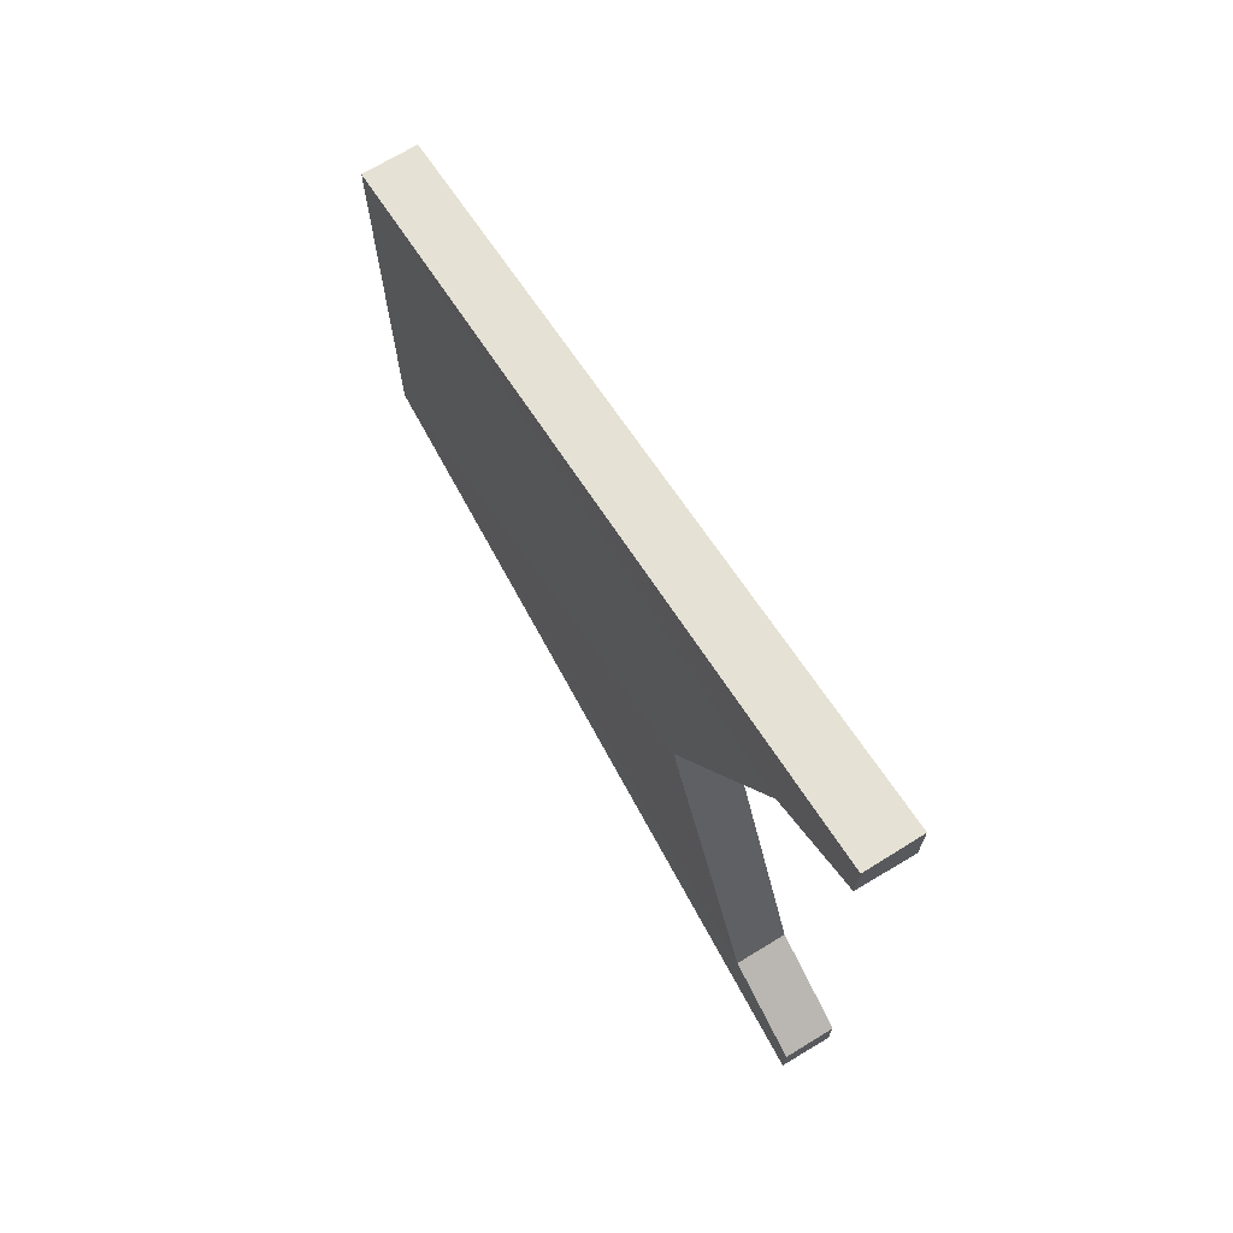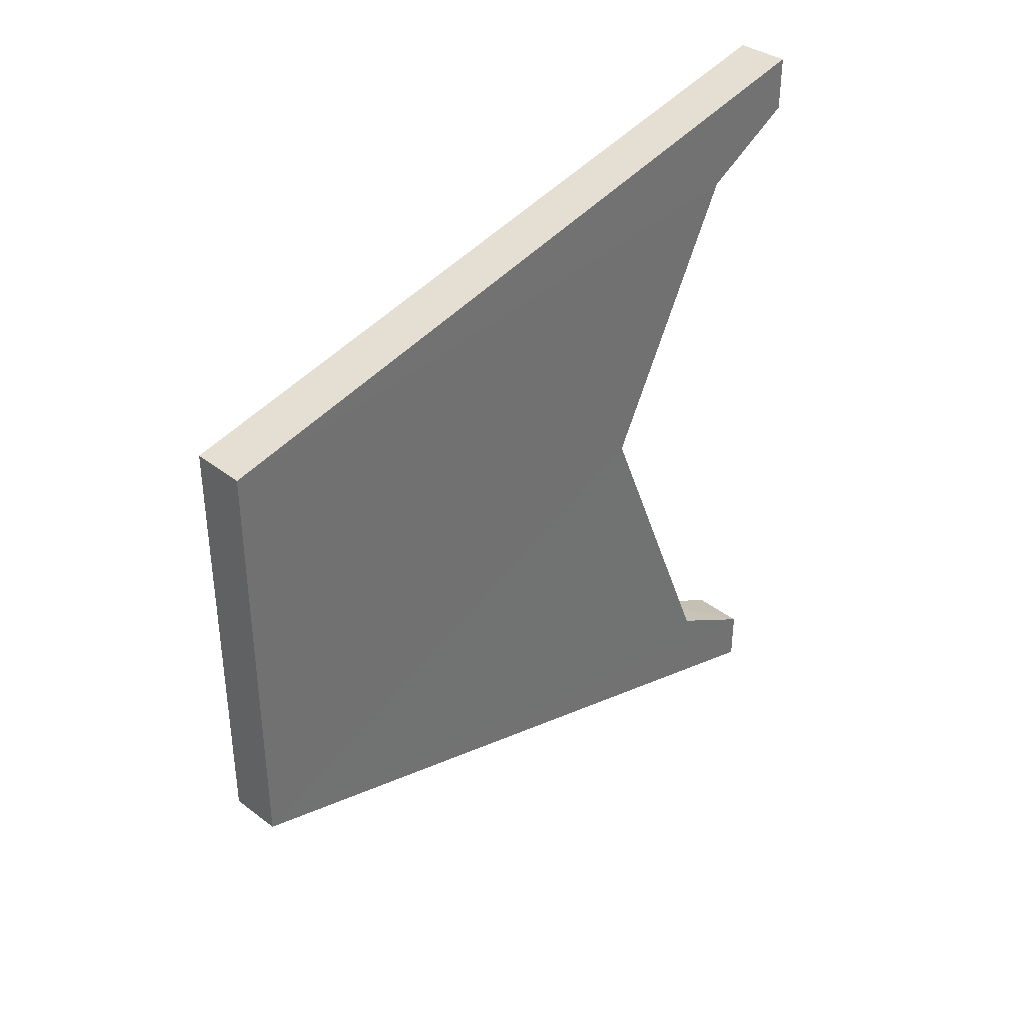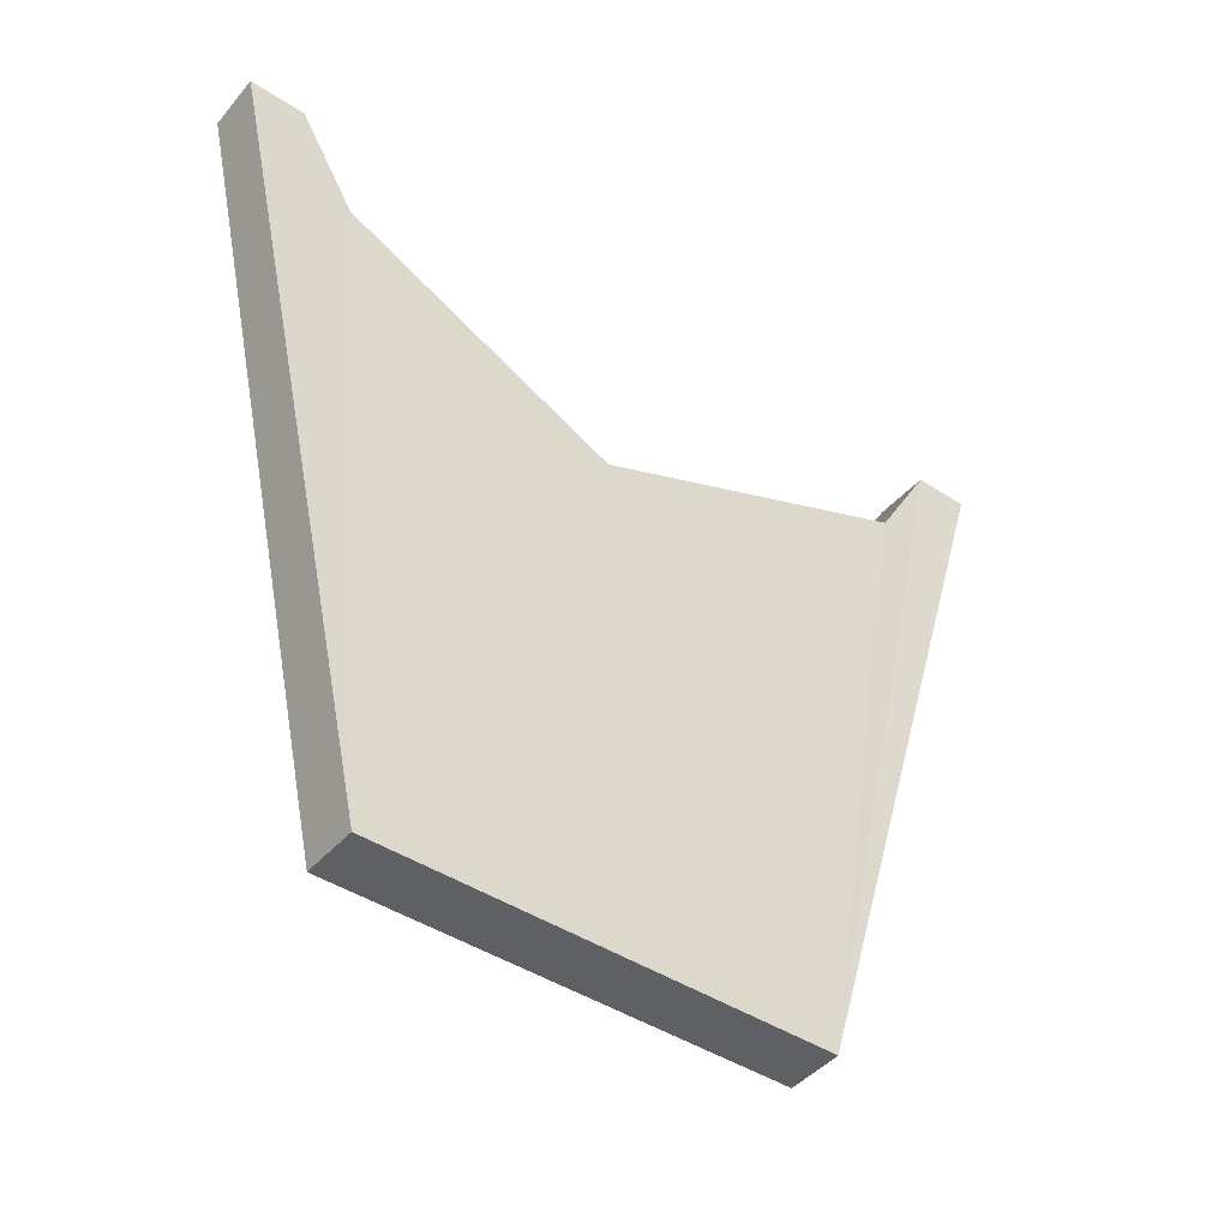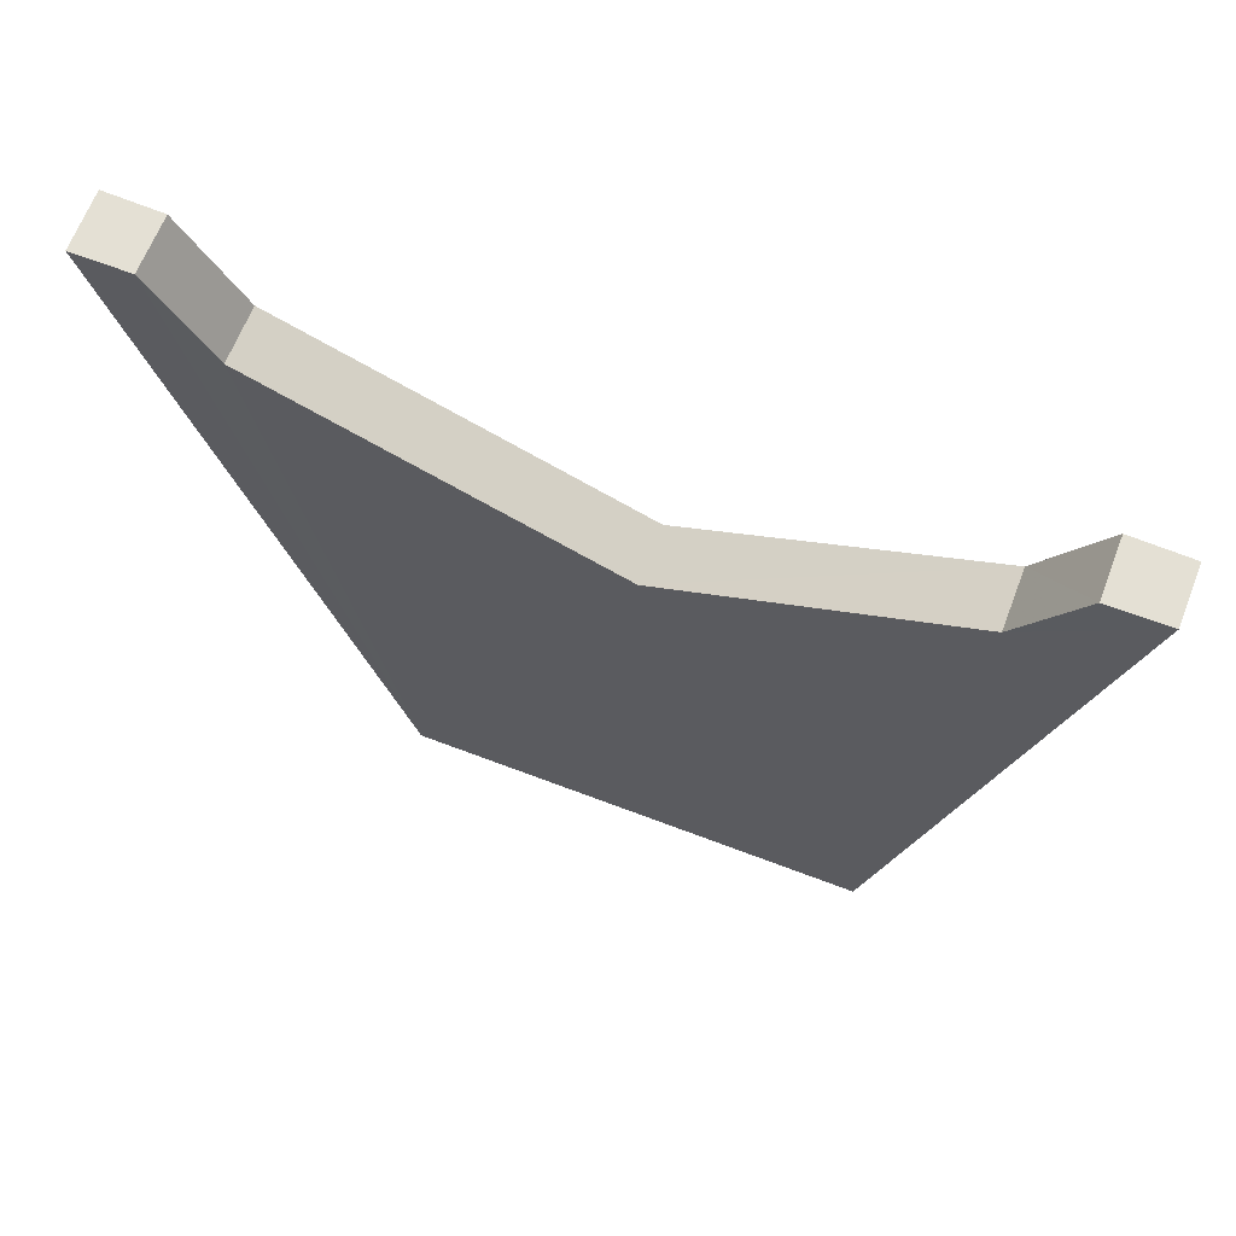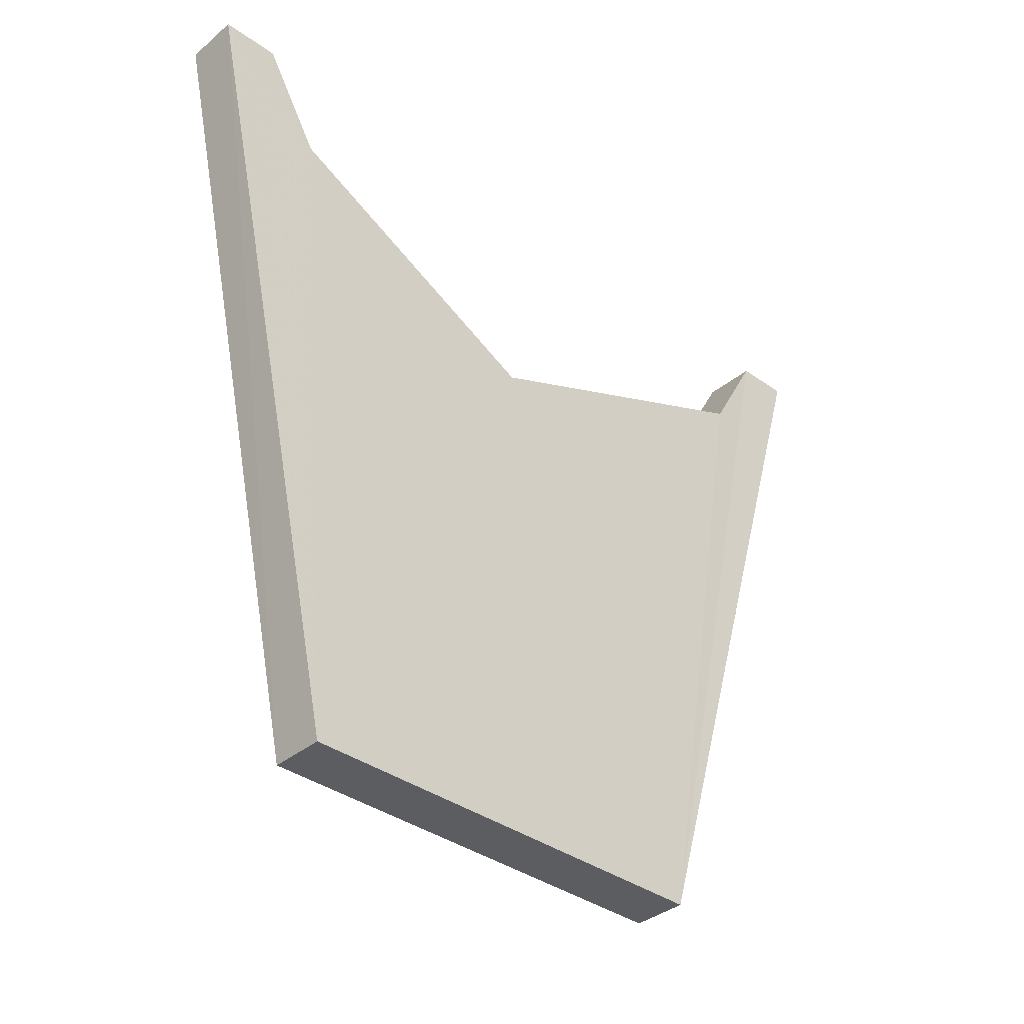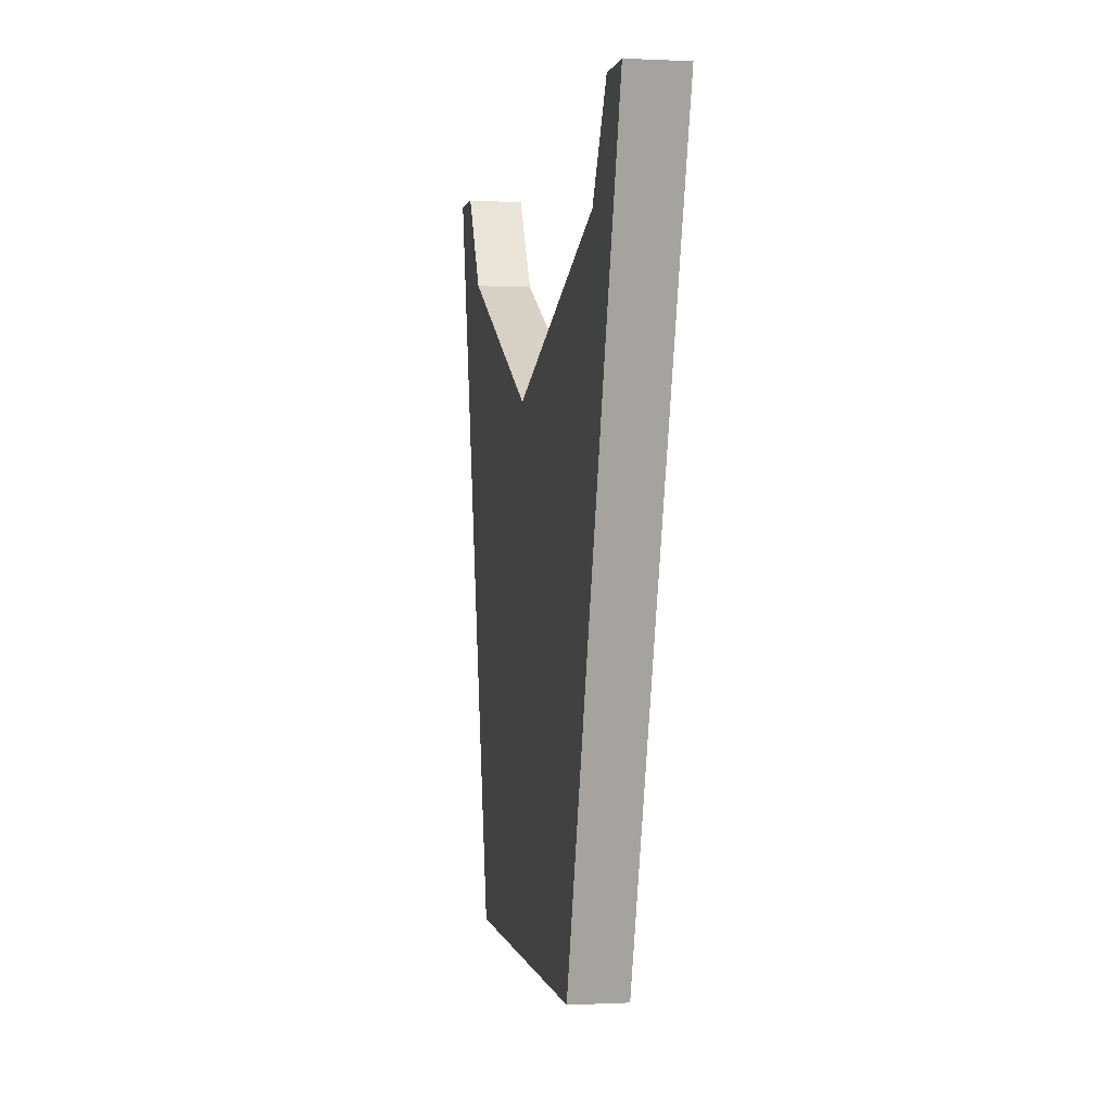
<metadata>
{"format":"obj","ext":"obj","renderer":"f3d","projection":"perspective","resolution":1024,"background":"white","views":[{"elev":70.3,"azim":-30.8,"up":"+Y"},{"elev":37.0,"azim":-134.8,"up":"+Y"},{"elev":-44.2,"azim":-127.2,"up":"+Z"},{"elev":66.1,"azim":111.0,"up":"+Z"},{"elev":-36.3,"azim":-133.6,"up":"+Z"},{"elev":0.7,"azim":-10.5,"up":"+Z"}]}
</metadata>
<code>
o 9294
v 2223 1870 16.24
v 2223 1870 16.24
v 2223 1870 16.24
v 2223 1870 16.11
v 2223 1870 16.24
v 2223 1870 16.24
v 2223 1870 16.24
v 2223 1870 16.11
v 2223 1870 16.24
v 2223 1870 16.11
v 2223 1870 16.22
v 2223 1870 16.2
v 2223 1870 16.22
v 2223 1870 16.24
v 2223 1870 16.22
v 2223 1870 16.11
v 2223 1870 16.11
v 2223 1870 16.11
v 2223 1870 16.11
v 2223 1870 16.22
v 2223 1870 16.2
v 2223 1870 16.24
v 2223 1870 16.24
v 2223 1870 16.11
v 2223 1870 16.22
v 2223 1870 16.24
v 2223 1870 16.24
v 2223 1870 16.2
v 2223 1870 16.22
v 2223 1870 16.2
v 2223 1870 16.22
v 2223 1870 16.11
v 2223 1870 16.24
v 2223 1870 16.24
v 2223 1870 16.24
v 2223 1870 16.22
v 2223 1870 16.24
v 2223 1870 16.24
v 2223 1870 16.22
v 2223 1870 16.24
v 2223 1870 16.24
v 2223 1870 16.2
v 2223 1870 16.22
v 2223 1870 16.11
v 2223 1870 16.11
v 2223 1870 16.22
v 2223 1870 16.11
v 2223 1870 16.24
f 1 2 3
f 4 5 3
f 6 5 7
f 8 7 9
f 1 10 8
f 10 2 11
f 10 11 12
f 13 12 11
f 14 13 15
f 14 16 3
f 17 16 18
f 19 12 20
f 21 20 12
f 22 20 23
f 22 17 24
f 24 25 22
f 22 26 27
f 4 28 24
f 28 29 30
f 25 30 31
f 32 33 27
f 34 33 35
f 36 34 37
f 38 25 39
f 39 40 41
f 42 17 39
f 43 44 40
f 10 44 45
f 21 45 44
f 46 47 42
f 48 47 46
f 46 6 48

</code>
